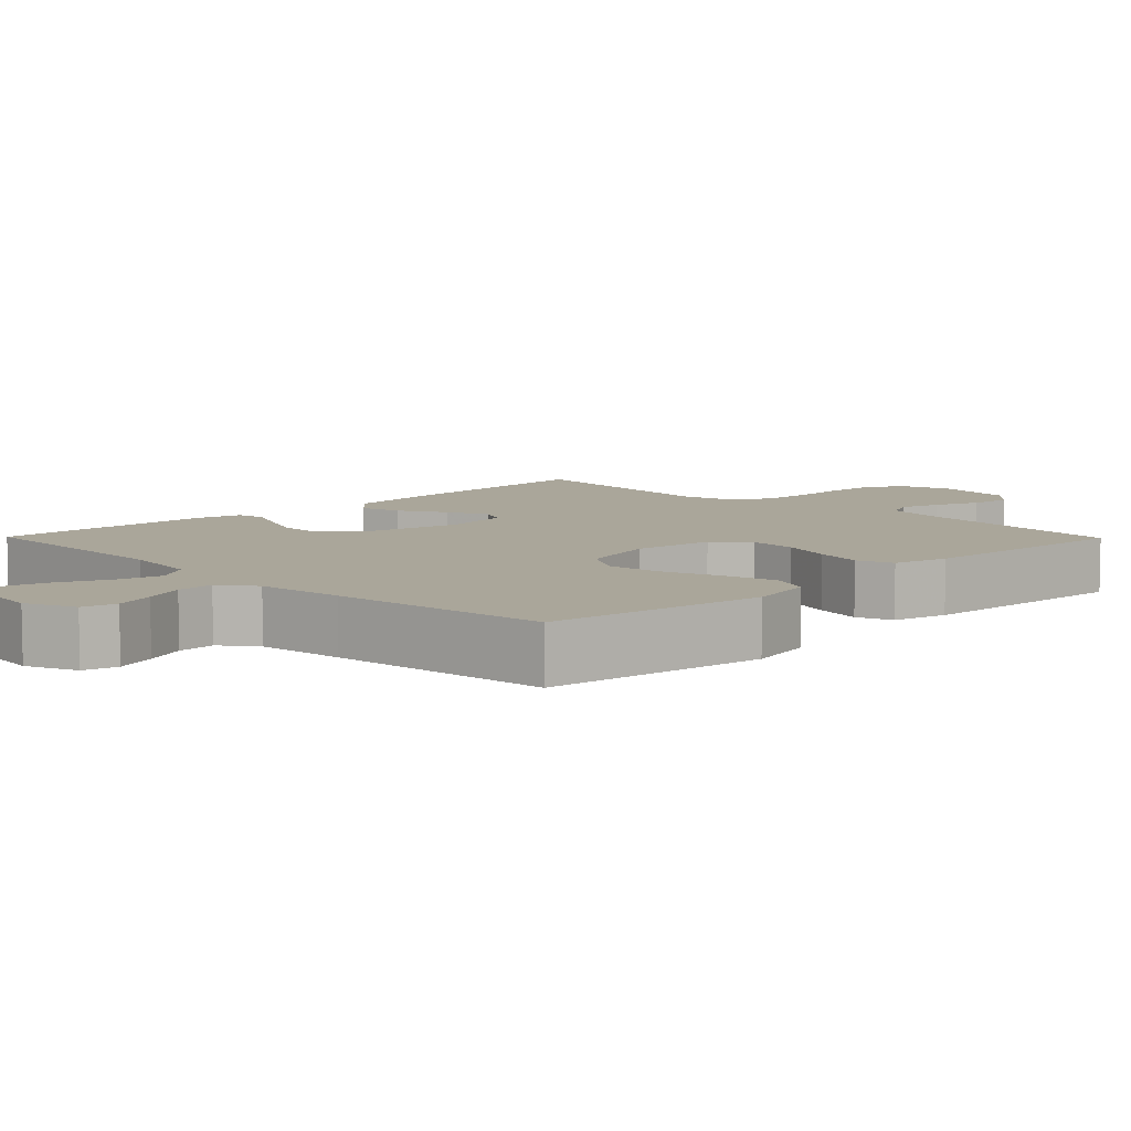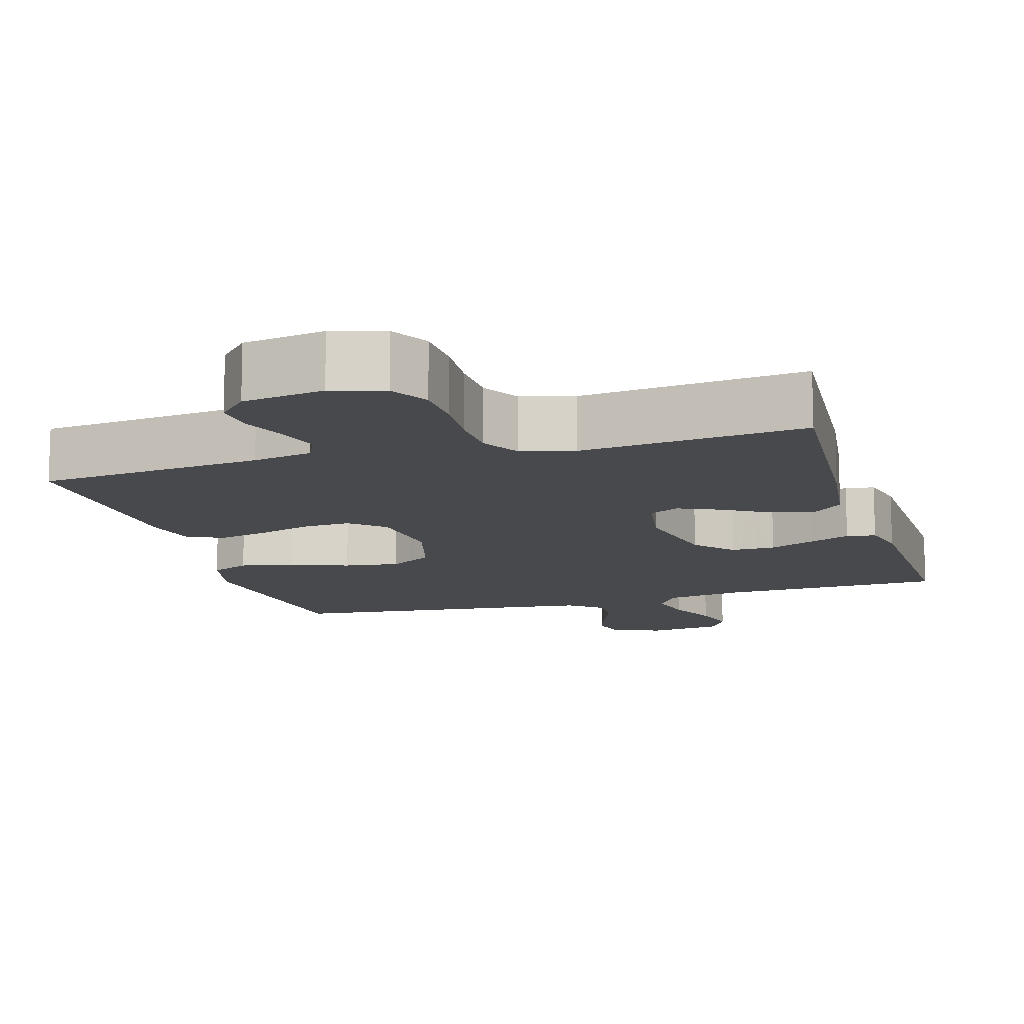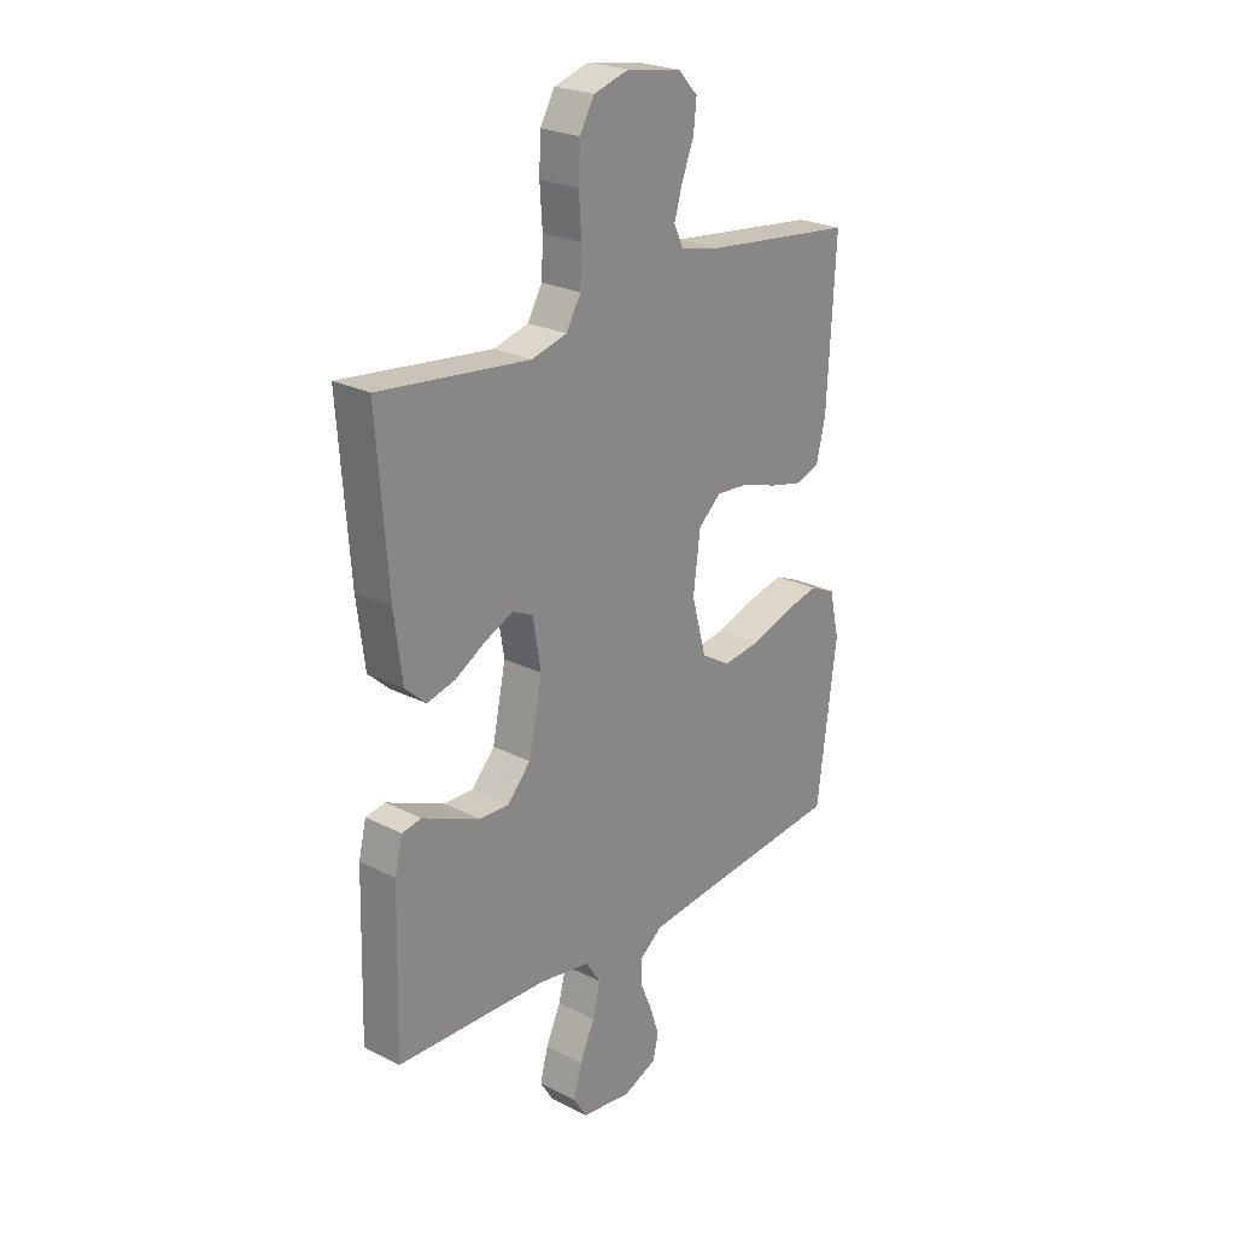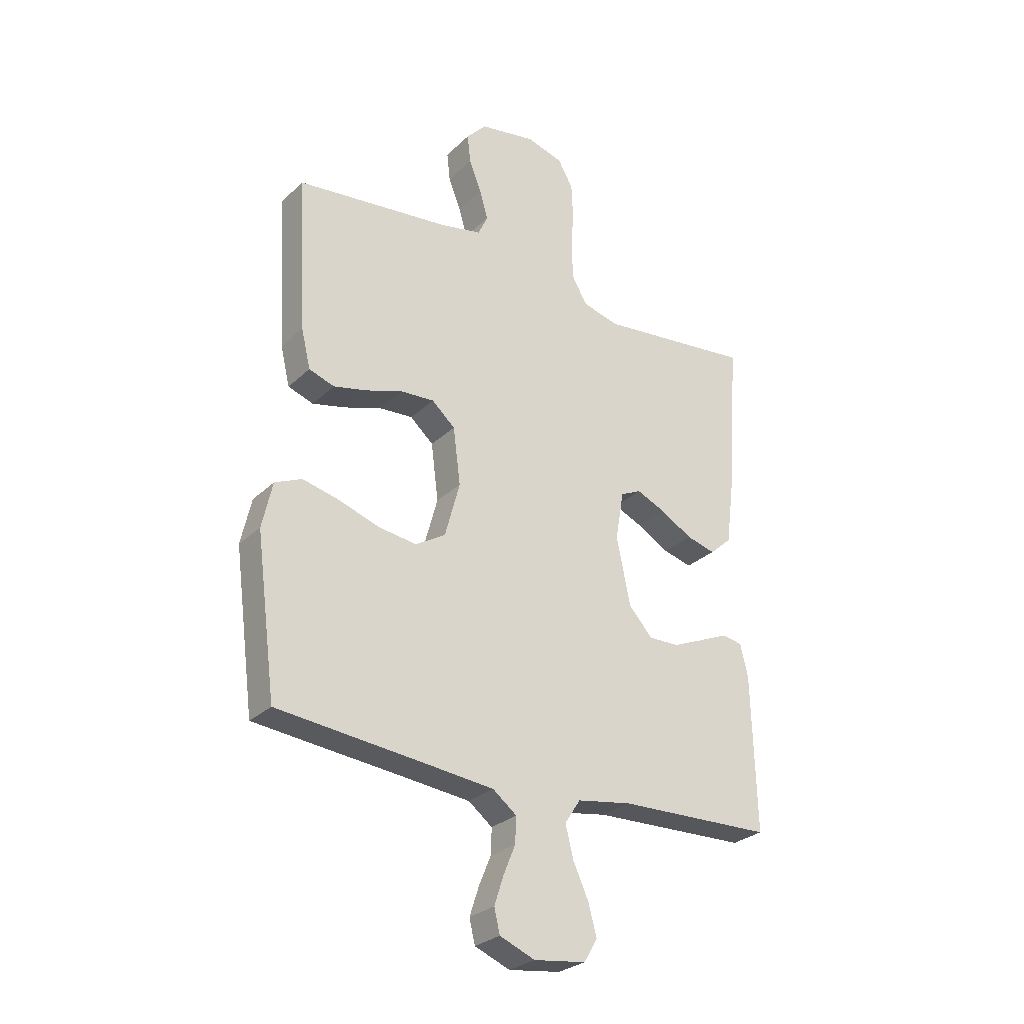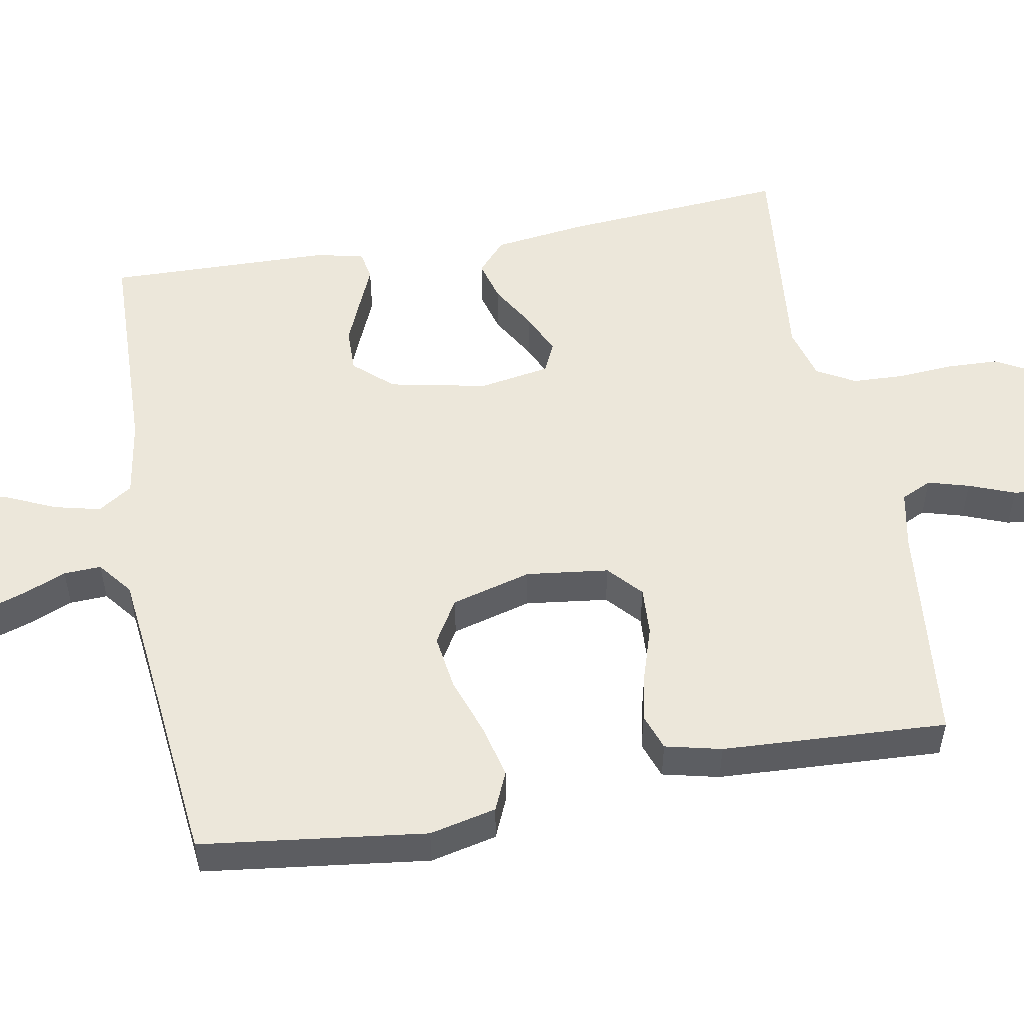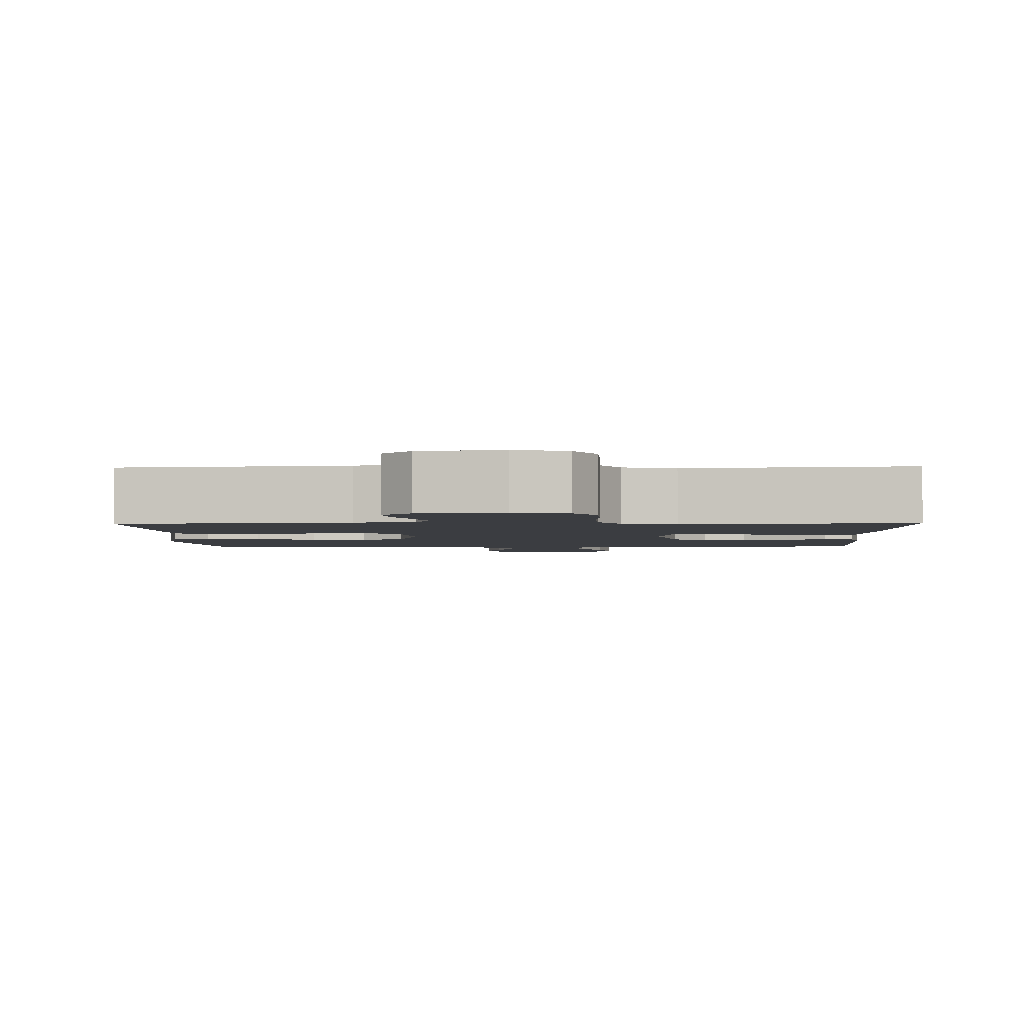
<metadata>
{"format":"obj","ext":"obj","renderer":"f3d","projection":"perspective","resolution":1024,"background":"white","views":[{"elev":7.8,"azim":-134.5,"up":"+Y"},{"elev":-12.5,"azim":16.3,"up":"+Y"},{"elev":24.2,"azim":130.1,"up":"+Z"},{"elev":-28.0,"azim":-35.4,"up":"+Z"},{"elev":52.6,"azim":-100.5,"up":"+Y"},{"elev":-2.4,"azim":1.6,"up":"+Y"}]}
</metadata>
<code>
v -0.5 0.07 0.5
v -0.2 0.07 0.533
v -0.121 0.07 0.549
v -0.102 0.07 0.59
v -0.118 0.07 0.645
v -0.142 0.07 0.706
v -0.148 0.07 0.762
v -0.109 0.07 0.804
v 0 0.07 0.822
v 0.07 0.07 0.801
v 0.099 0.07 0.75
v 0.102 0.07 0.681
v 0.097 0.07 0.606
v 0.1 0.07 0.537
v 0.129 0.07 0.486
v 0.2 0.07 0.467
v 0.5 0.07 0.5
v 0.478 0.07 0.2
v 0.462 0.07 0.076
v 0.42 0.07 0.038
v 0.364 0.07 0.053
v 0.302 0.07 0.089
v 0.246 0.07 0.114
v 0.206 0.07 0.095
v 0.19 0.07 0
v 0.217 0.07 -0.13
v 0.263 0.07 -0.181
v 0.322 0.07 -0.18
v 0.383 0.07 -0.154
v 0.438 0.07 -0.13
v 0.477 0.07 -0.137
v 0.492 0.07 -0.2
v 0.5 0.07 -0.5
v 0.2 0.07 -0.509
v 0.095 0.07 -0.526
v 0.065 0.07 -0.572
v 0.08 0.07 -0.633
v 0.11 0.07 -0.699
v 0.126 0.07 -0.759
v 0.1 0.07 -0.802
v 0 0.07 -0.815
v -0.068 0.07 -0.787
v -0.079 0.07 -0.741
v -0.061 0.07 -0.686
v -0.038 0.07 -0.63
v -0.036 0.07 -0.58
v -0.082 0.07 -0.544
v -0.2 0.07 -0.531
v -0.5 0.07 -0.5
v -0.539 0.07 -0.2
v -0.519 0.07 -0.111
v -0.467 0.07 -0.088
v -0.396 0.07 -0.105
v -0.317 0.07 -0.132
v -0.243 0.07 -0.142
v -0.185 0.07 -0.107
v -0.156 0.07 0
v -0.17 0.07 0.11
v -0.215 0.07 0.15
v -0.28 0.07 0.146
v -0.351 0.07 0.123
v -0.416 0.07 0.108
v -0.465 0.07 0.125
v -0.483 0.07 0.2
v -0.5 0 0.5
v -0.2 0 0.533
v -0.121 0 0.549
v -0.102 0 0.59
v -0.118 0 0.645
v -0.142 0 0.706
v -0.148 0 0.762
v -0.109 0 0.804
v 0 0 0.822
v 0.07 0 0.801
v 0.099 0 0.75
v 0.102 0 0.681
v 0.097 0 0.606
v 0.1 0 0.537
v 0.129 0 0.486
v 0.2 0 0.467
v 0.5 0 0.5
v 0.478 0 0.2
v 0.462 0 0.076
v 0.42 0 0.038
v 0.364 0 0.053
v 0.302 0 0.089
v 0.246 0 0.114
v 0.206 0 0.095
v 0.19 0 0
v 0.217 0 -0.13
v 0.263 0 -0.181
v 0.322 0 -0.18
v 0.383 0 -0.154
v 0.438 0 -0.13
v 0.477 0 -0.137
v 0.492 0 -0.2
v 0.5 0 -0.5
v 0.2 0 -0.509
v 0.095 0 -0.526
v 0.065 0 -0.572
v 0.08 0 -0.633
v 0.11 0 -0.699
v 0.126 0 -0.759
v 0.1 0 -0.802
v 0 0 -0.815
v -0.068 0 -0.787
v -0.079 0 -0.741
v -0.061 0 -0.686
v -0.038 0 -0.63
v -0.036 0 -0.58
v -0.082 0 -0.544
v -0.2 0 -0.531
v -0.5 0 -0.5
v -0.539 0 -0.2
v -0.519 0 -0.111
v -0.467 0 -0.088
v -0.396 0 -0.105
v -0.317 0 -0.132
v -0.243 0 -0.142
v -0.185 0 -0.107
v -0.156 0 0
v -0.17 0 0.11
v -0.215 0 0.15
v -0.28 0 0.146
v -0.351 0 0.123
v -0.416 0 0.108
v -0.465 0 0.125
v -0.483 0 0.2
f 63 64 1 2
f 60 61 62 63
f 60 63 2 3
f 59 60 3 4
f 58 59 4
f 57 58 4
f 51 52 53 54
f 51 54 55
f 48 49 50 51
f 47 48 51 55
f 46 47 55 56
f 42 43 44 45
f 40 41 42 45
f 40 45 46
f 37 38 39 40
f 36 37 40 46
f 35 36 46 56
f 31 32 33 34
f 29 30 31 34
f 28 29 34 35
f 27 28 35
f 26 27 35 56
f 19 20 21 22
f 19 22 23
f 16 17 18 19
f 15 16 19 23
f 14 15 23 24
f 10 11 12 13
f 10 13 14
f 9 10 14
f 5 6 7 8
f 4 5 8 9
f 57 4 9 14
f 25 26 56 57
f 14 24 25 57
f 66 65 128 127
f 127 126 125 124
f 67 66 127 124
f 68 67 124 123
f 68 123 122
f 68 122 121
f 118 117 116 115
f 119 118 115
f 115 114 113 112
f 119 115 112 111
f 120 119 111 110
f 109 108 107 106
f 109 106 105 104
f 110 109 104
f 104 103 102 101
f 110 104 101 100
f 120 110 100 99
f 98 97 96 95
f 98 95 94 93
f 99 98 93 92
f 99 92 91
f 120 99 91 90
f 86 85 84 83
f 87 86 83
f 83 82 81 80
f 87 83 80 79
f 88 87 79 78
f 77 76 75 74
f 78 77 74
f 78 74 73
f 72 71 70 69
f 73 72 69 68
f 78 73 68 121
f 121 120 90 89
f 121 89 88 78
f 1 65 66 2
f 2 66 67 3
f 3 67 68 4
f 4 68 69 5
f 5 69 70 6
f 6 70 71 7
f 7 71 72 8
f 8 72 73 9
f 9 73 74 10
f 10 74 75 11
f 11 75 76 12
f 12 76 77 13
f 13 77 78 14
f 14 78 79 15
f 15 79 80 16
f 16 80 81 17
f 17 81 82 18
f 18 82 83 19
f 19 83 84 20
f 20 84 85 21
f 21 85 86 22
f 22 86 87 23
f 23 87 88 24
f 24 88 89 25
f 25 89 90 26
f 26 90 91 27
f 27 91 92 28
f 28 92 93 29
f 29 93 94 30
f 30 94 95 31
f 31 95 96 32
f 32 96 97 33
f 33 97 98 34
f 34 98 99 35
f 35 99 100 36
f 36 100 101 37
f 37 101 102 38
f 38 102 103 39
f 39 103 104 40
f 40 104 105 41
f 41 105 106 42
f 42 106 107 43
f 43 107 108 44
f 44 108 109 45
f 45 109 110 46
f 46 110 111 47
f 47 111 112 48
f 48 112 113 49
f 49 113 114 50
f 50 114 115 51
f 51 115 116 52
f 52 116 117 53
f 53 117 118 54
f 54 118 119 55
f 55 119 120 56
f 56 120 121 57
f 57 121 122 58
f 58 122 123 59
f 59 123 124 60
f 60 124 125 61
f 61 125 126 62
f 62 126 127 63
f 63 127 128 64
f 64 128 65 1

</code>
